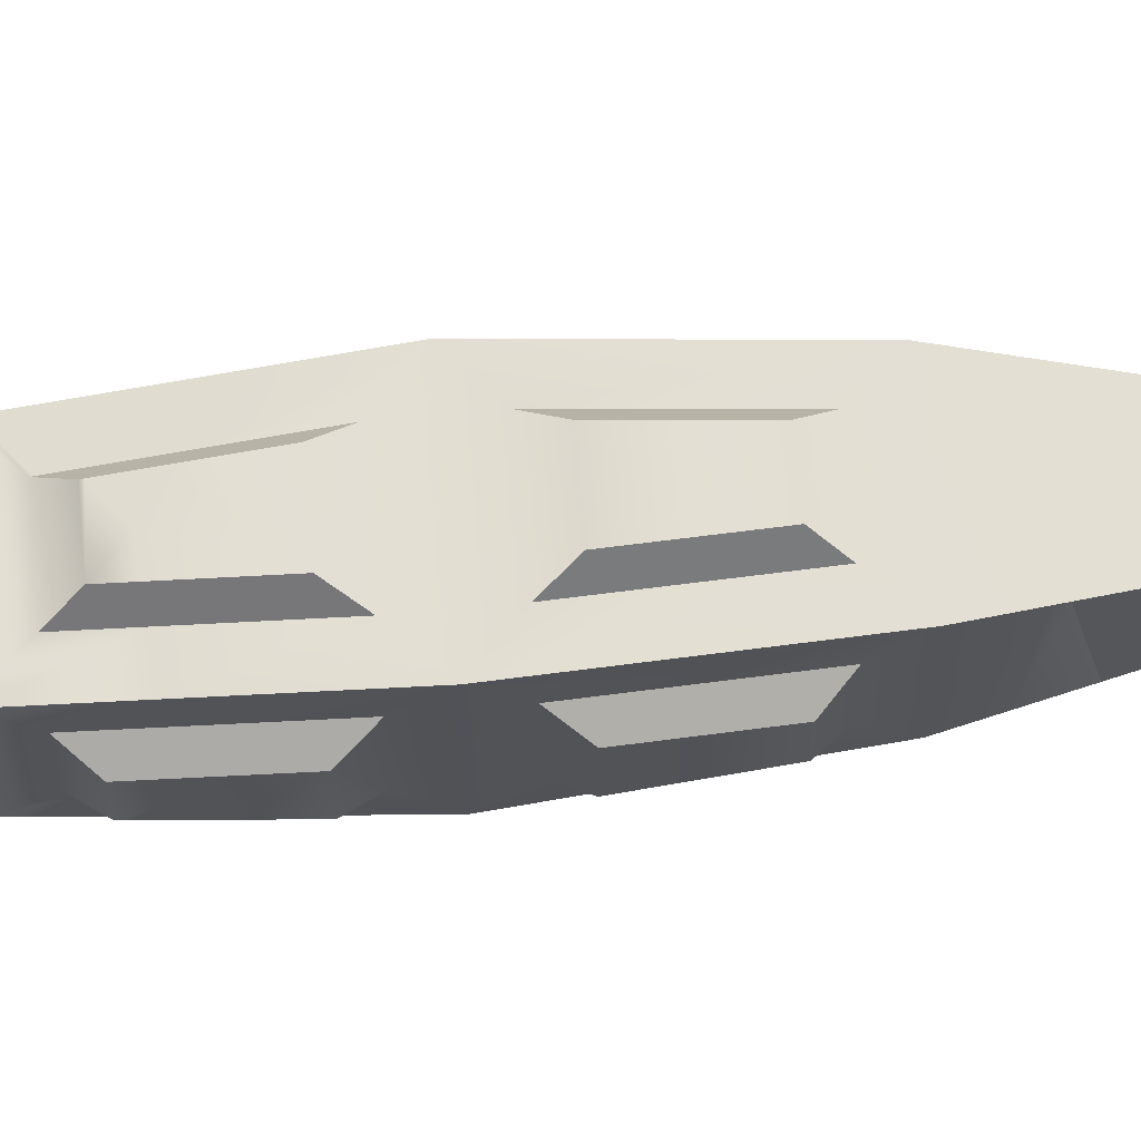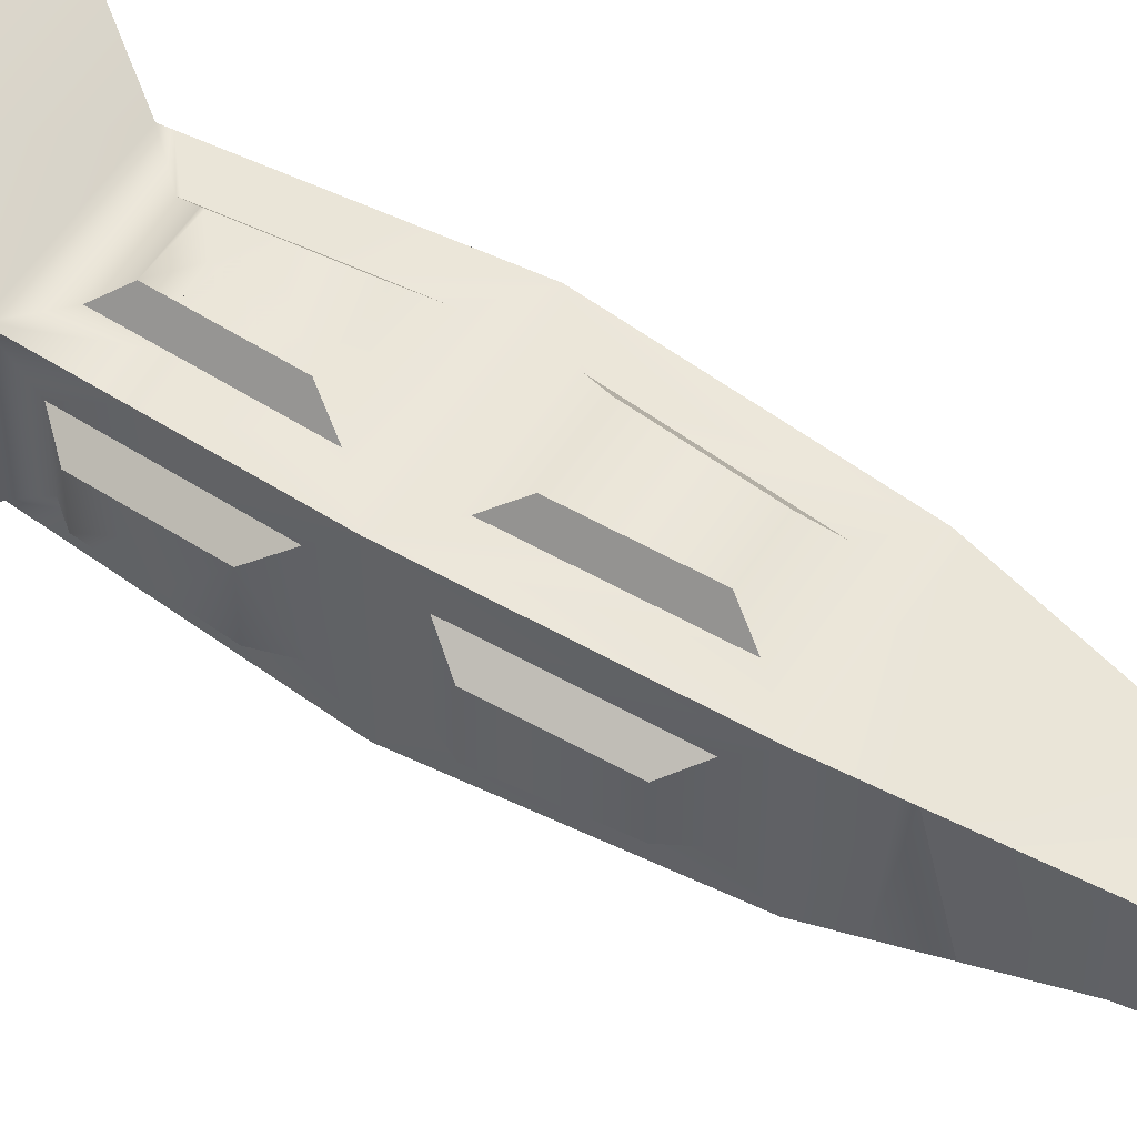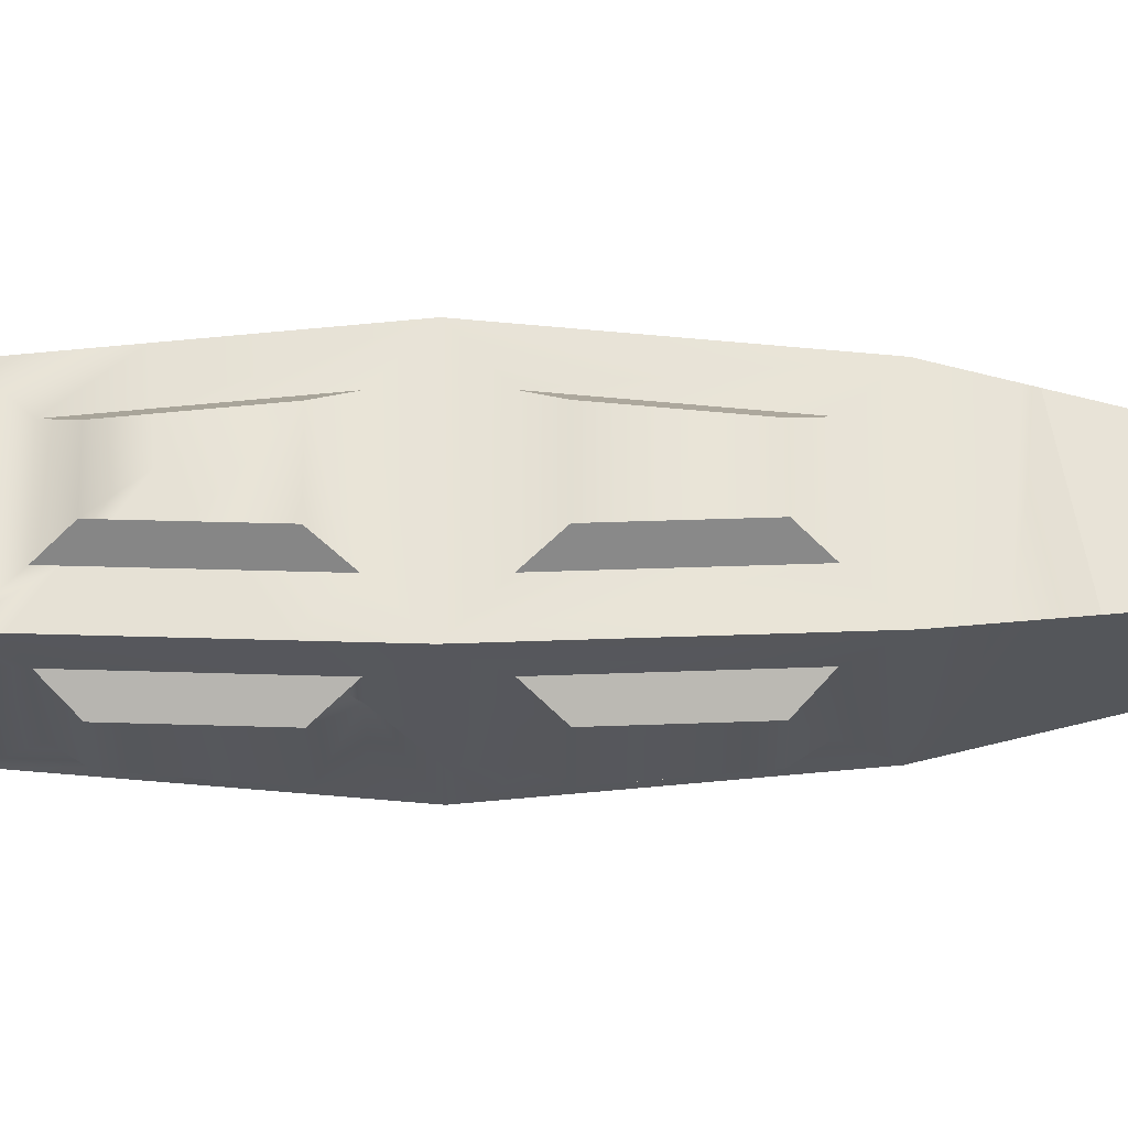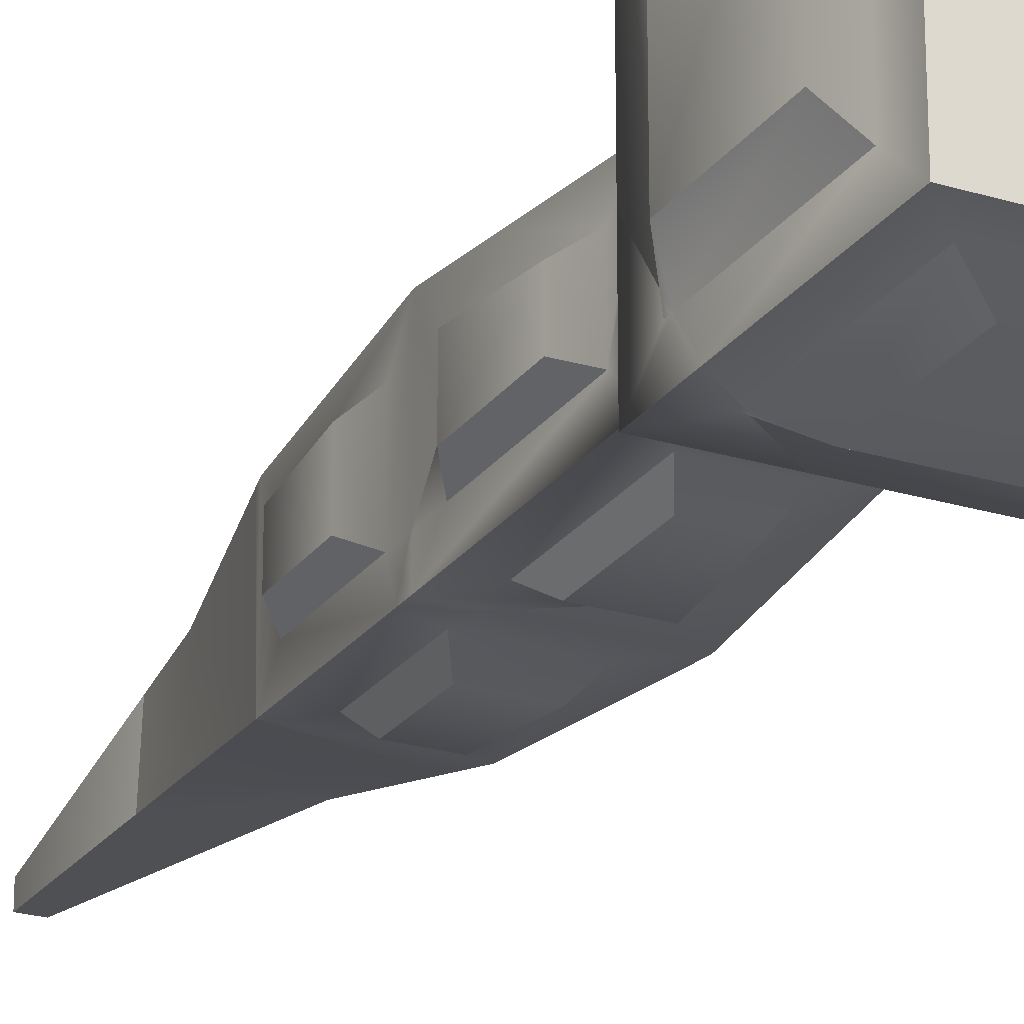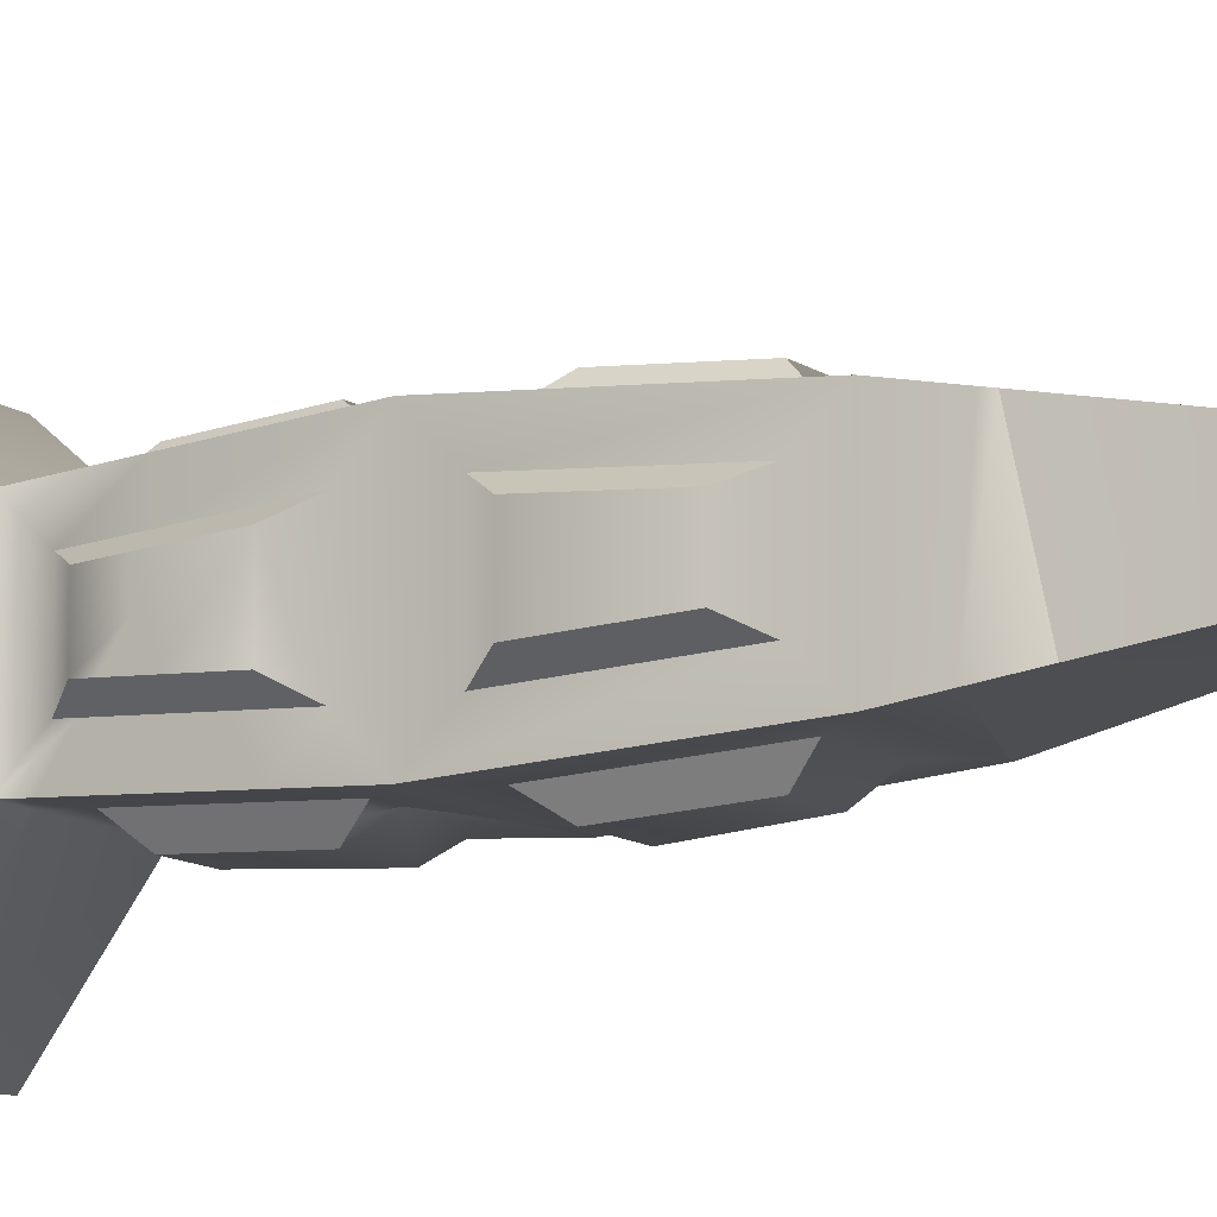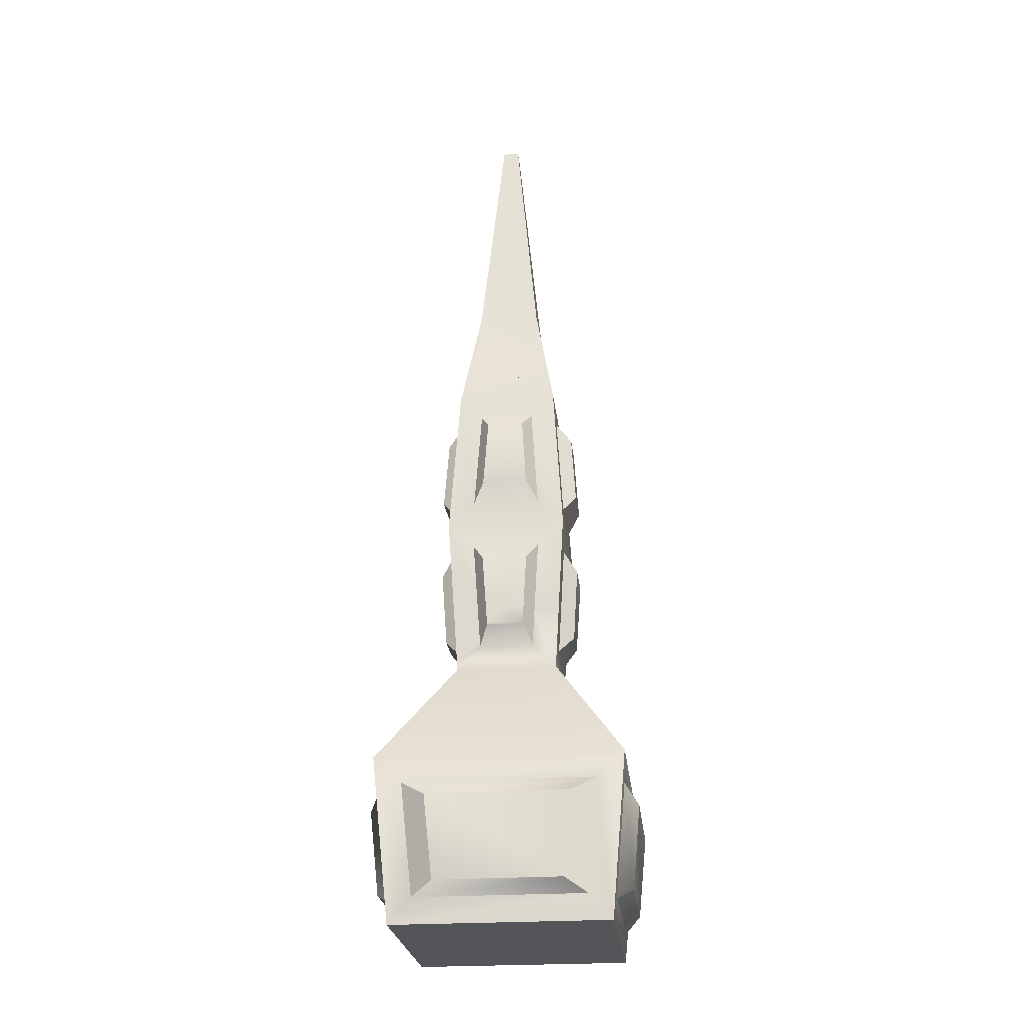
<metadata>
{"format":"obj","ext":"obj","renderer":"f3d","projection":"perspective","resolution":1024,"background":"white","views":[{"elev":67.7,"azim":84.8,"up":"+Z"},{"elev":55.1,"azim":122.5,"up":"+Z"},{"elev":-27.6,"azim":90.3,"up":"+Z"},{"elev":-24.0,"azim":-26.9,"up":"+Z"},{"elev":-11.0,"azim":120.6,"up":"+Z"},{"elev":-24.7,"azim":6.3,"up":"+Y"}]}
</metadata>
<code>
g
v -6.441 13.85 5.481
v 6.614 -4.388 -7.574
v 6.614 -4.388 6.64
v -7.6 -4.388 6.64
v 5.455 13.85 -6.415
v 5.455 13.85 5.481
v -7.417 -7.319 3.515
v -7.414 -1.458 3.512
v -6.627 10.92 2.725
v -6.627 10.92 -3.659
v -7.414 -1.458 -4.445
v 6.431 -7.319 3.515
v 6.431 -7.319 -4.449
v 5.641 10.92 2.725
v 6.428 -1.458 3.512
v 6.428 -1.458 -4.445
v 5.641 10.92 -3.659
v 3.489 -7.319 6.457
v -4.475 -7.319 6.457
v 3.489 -7.319 -7.391
v 3.485 -1.458 -7.388
v -4.472 -1.458 -7.388
v -3.685 10.92 -6.601
v 2.699 10.92 -6.601
v 3.485 -1.458 6.454
v 2.699 10.92 5.667
v -3.685 10.92 5.667
v -4.472 -1.458 6.454
v -8.937 0.6753 2.208
v -8.408 9 1.679
v -8.937 0.6753 -3.142
v -8.408 9 -2.613
v 7.953 -9.504 2.21
v 7.953 -9.504 -3.144
v 7.422 9 1.679
v 7.951 0.6753 2.208
v 7.422 9 -2.613
v 7.951 0.6753 -3.142
v 2.184 -9.504 7.979
v -3.171 -9.504 7.979
v -3.168 0.6753 -8.911
v 2.182 0.6753 -8.911
v 1.653 9 -8.382
v -2.639 9 -8.382
v 1.653 9 7.448
v 2.182 0.6753 7.977
v -3.168 0.6753 7.977
v -2.639 9 7.448
v 6.135 -12.06 -4.153
v 7.689 -13.73 -2.881
v -4.103 -13.28 6.085
v -2.829 -14.98 7.637
v -7.143 -11.72 6.183
v -7.262 -9.805 3.36
v -7.6 -4.388 -4.634
v -7.417 -7.319 -0.3082
v -7.487 -2.598 -7.46
v -7.53 -3.277 -6.388
v 6.256 -10.12 -7.216
v -4.007 -4.388 -7.574
v 1.239 -7.319 -7.391
v 3.413 -8.534 -7.315
v -6.326 -3.195 -7.498
v 3.083 -7.998 -7.864
v -8.406 -8.738 2.668
v 4.698 18.19 4.724
v 4.839 17.38 -5.799
v -6.281 14.77 5.321
v -6.441 13.85 -5.33
v -6.162 13.85 -6.415
v -6.446 13.77 -6.336
v -6.447 13.76 -6.421
v -6.377 13.79 -6.419
v 5.919 -15.52 3.003
v 7.587 -15.36 1.845
v 5.908 -15.7 5.934
v 2.956 -15.85 5.925
v 1.778 -16.01 7.573
v -0.5883 -16.14 7.565
v 7.596 -15.22 -0.5259
v -12.99 -54.7 12.03
v -6.441 -22.96 5.481
v 5.455 -22.96 5.481
v 12.01 -54.7 12.03
v -12.99 -54.7 -12.97
v 5.455 -22.96 -6.415
v 12.01 -54.7 -12.97
v 13.77 -36.12 13.8
v 13.77 -36.12 -14.73
v -14.76 -36.12 13.8
v 13.5 -39.05 10.57
v 12.29 -51.77 9.362
v 12.29 -51.77 -10.3
v 13.5 -39.05 -11.51
v 5.638 -20.03 2.722
v 5.638 -20.03 -3.656
v 2.695 -20.03 5.664
v -3.682 -20.03 5.664
v 9.335 -51.77 -13.25
v -10.32 -51.77 -13.25
v 10.55 -39.05 -14.46
v 9.335 -51.77 12.31
v 10.55 -39.05 13.52
v -11.53 -39.05 13.52
v -10.32 -51.77 12.31
v -13.27 -51.77 9.362
v -14.48 -39.05 10.57
v -13.27 -51.77 -10.3
v 14.99 -40.83 7.746
v 14.09 -50.3 6.844
v 14.99 -40.83 -8.679
v 14.09 -50.3 -7.778
v 7.419 -18.05 1.677
v 7.419 -18.05 -2.611
v 1.651 -18.05 7.446
v -2.637 -18.05 7.446
v 6.818 -50.3 -15.05
v -7.805 -50.3 -15.05
v 7.719 -40.83 -15.95
v -8.706 -40.83 -15.95
v 7.719 -40.83 15.02
v 6.818 -50.3 14.11
v -7.805 -50.3 14.11
v -8.706 -40.83 15.02
v -15.07 -50.3 6.844
v -15.98 -40.83 7.746
v -15.07 -50.3 -7.778
v -15.98 -40.83 -8.679
v -14.48 -39.05 -10.56
v -14.86 -39.49 -10.8
v 5.712 -18.83 -3.73
v 7.501 -16.75 -2.692
v -14.76 -36.12 -5.879
v -6.441 -22.96 4.148
v -7.094 -36.12 -14.73
v 2.704 -22.96 -6.415
v -3.696 -19.81 5.678
v -2.653 -17.8 7.461
v -6.497 -22.07 5.536
v -6.474 -22.43 4.98
v 5.589 -20.81 -6.549
v 4.322 -21.75 -6.49
v -14.26 -41.34 -14.24
v -11.51 -39.33 -14.43
v -11.11 -39.05 -14.46
v -14.43 -39.6 -11.45
v -11.22 -39.24 -14.62
v 2.956 -15.85 5.925
v 1.778 -16.01 7.573
v 7.587 -15.36 1.845
v 7.596 -15.22 -0.5259
v 5.919 -15.52 3.003
v 5.908 -15.7 5.934
v -0.5883 -16.14 7.565
v -7.6 -4.388 -7.574
v -6.441 -22.96 -6.415
v -14.76 -36.12 -14.73
v -6.624 -20.03 2.722
v -7.417 -7.319 -4.449
v -6.624 -20.03 -3.656
v 2.695 -20.03 -6.598
v -3.682 -20.03 -6.598
v -4.475 -7.319 -7.391
v -11.53 -39.05 -14.46
v -14.48 -39.05 -11.51
v -8.406 -18.05 1.677
v -8.939 -9.504 2.21
v -8.406 -18.05 -2.611
v -8.939 -9.504 -3.144
v -2.637 -18.05 -8.38
v 1.651 -18.05 -8.38
v 2.184 -9.504 -8.913
v -3.171 -9.504 -8.913
v 6.135 -12.06 -4.153
v 7.689 -13.73 -2.881
v -4.103 -13.28 6.085
v -2.829 -14.98 7.637
v -7.143 -11.72 6.183
v -7.262 -9.805 3.36
v -7.6 -4.388 -4.634
v -7.417 -7.319 -0.3082
v -7.487 -2.598 -7.46
v -7.53 -3.277 -6.388
v 6.256 -10.12 -7.216
v -4.007 -4.388 -7.574
v 1.239 -7.319 -7.391
v 3.413 -8.534 -7.315
v -6.326 -3.195 -7.498
v 3.083 -7.998 -7.864
v -8.406 -8.738 2.668
v -14.48 -39.05 -10.56
v -14.86 -39.49 -10.8
v 5.712 -18.83 -3.73
v 7.501 -16.75 -2.692
v -14.76 -36.12 -5.879
v -6.441 -22.96 4.148
v -7.094 -36.12 -14.73
v 2.704 -22.96 -6.415
v -6.497 -22.07 5.536
v -6.474 -22.43 4.98
v 5.589 -20.81 -6.549
v -3.696 -19.81 5.678
v 4.322 -21.75 -6.49
v -14.26 -41.34 -14.24
v -11.51 -39.33 -14.43
v -11.11 -39.05 -14.46
v -14.43 -39.6 -11.45
v 7.596 -15.22 -0.5259
v -11.22 -39.24 -14.62
v -2.653 -17.8 7.461
v -0.5883 -16.14 7.565
v -6.441 13.85 -6.415
v -4.163 26.91 3.203
v -4.163 26.91 -4.137
v 4.698 18.19 4.724
v 4.839 17.38 -5.799
v -6.281 14.77 5.321
v -6.441 13.85 -5.33
v -6.162 13.85 -6.415
v -6.446 13.77 -6.336
v -6.447 13.76 -6.421
v -6.377 13.79 -6.419
v 4.561 18.98 4.587
v 4.213 20.97 -5.174
v 0.2959 26.91 3.203
v -3.432 34.59 -3.406
v -3.499 33.88 2.539
v 0.8597 26.91 -4.137
v 3.177 26.91 3.203
v 3.177 26.91 -4.137
v -1.446 55.45 0.4856
v 0.4593 55.45 0.4856
v 0.4593 55.45 -1.42
v -1.446 55.45 -1.42
v 4.561 18.98 4.587
v 4.213 20.97 -5.174
v 0.2959 26.91 3.203
v -3.432 34.59 -3.406
v -3.499 33.88 2.539
v 0.8597 26.91 -4.137
g pillar0
f 25 26 45 46
f 13 12 33 34
f 19 51 52 40
f 12 74 75 33
f 18 19 40 39
f 23 24 43 44
f 1 68 69
f 5 70 67
f 22 23 44 41
f 4 55 56 7
f 4 1 9 8
f 58 55 11
f 3 76 74 12
f 2 3 12 13
f 6 3 15 14
f 3 2 16 15
f 2 5 17 16
f 5 6 14 17
f 76 3 18 77
f 3 4 19 18
f 23 57 72 73
f 24 70 5
f 5 2 21 24
f 3 6 26 25
f 6 1 27 26
f 1 4 28 27
f 4 3 25 28
f 29 30 32 31
f 35 36 38 37
f 42 41 44 43
f 46 45 48 47
f 28 25 46 47
f 26 27 48 45
f 27 28 47 48
f 61 20 64
f 14 15 36 35
f 17 14 35 37
f 15 16 38 36
f 8 9 30 29
f 16 17 37 38
f 11 8 29 31
f 9 10 32 30
f 54 7 65
f 10 11 31 32
f 21 22 41 42
f 24 21 42 43
f 49 13 34 50
f 77 18 39 78
f 53 4 7 54
f 59 2 13 49
f 4 53 51 19
f 60 2 20 61
f 2 59 62 20
f 22 60 63
f 20 62 64
f 7 56 65
f 63 58 57
f 66 6 5 67
f 6 66 68 1
f 1 69 9
f 11 72 57 58
f 71 73 72
f 52 78 39 40
f 33 50 34
f 80 77 79
f 11 55 4 8
f 57 23 22 63
f 70 24 23 73
f 60 22 21 2
f 51 80 79 52
f 51 49 50 80
f 54 49 51 53
f 54 62 59 49
f 56 62 54 65
f 55 64 62 56
f 55 61 64 56
f 55 60 61 56
f 55 63 60 56
f 58 63 56 55
f 9 69 71 10
f 57 10 71 72
f 57 11 10 72
f 66 71 69 68
f 73 66 67 70
f 73 71 68 66
f 39 52 79 78
f 50 33 75 80
f 79 77 78
f 74 80 75
f 77 74 76
f 77 80 74
g pillar1
f 128 129 130
f 94 91 109 111
f 96 131 132 114
f 90 82 134 133
f 85 87 84 81
f 108 106 125 127
f 91 92 110 109
f 88 83 82 90
f 89 135 136 86
f 95 96 114 113
f 106 107 126 125
f 98 97 115 116
f 97 148 149 115
f 83 88 89 86
f 82 139 140
f 134 82 140
f 88 84 92 91
f 84 87 93 92
f 87 89 94 93
f 89 88 91 94
f 83 86 96 95
f 86 141 131 96
f 139 82 98 137
f 82 83 97 98
f 141 86 142
f 87 85 100 99
f 85 143 144 100
f 135 89 101 145
f 89 87 99 101
f 84 88 103 102
f 88 90 104 103
f 90 81 105 104
f 81 84 102 105
f 81 90 107 106
f 143 85 108 146
f 85 81 106 108
f 109 110 112 111
f 117 118 120 119
f 122 121 124 123
f 125 126 128 127
f 92 93 112 110
f 127 146 108
f 93 94 111 112
f 99 100 118 117
f 101 99 117 119
f 119 145 101
f 102 103 121 122
f 105 102 122 123
f 103 104 124 121
f 104 105 123 124
f 137 98 116 138
f 86 136 142
f 90 133 129 107
f 100 120 118
f 146 144 143
f 151 150 113
f 152 95 113 150
f 153 83 95 152
f 83 153 148 97
f 115 149 154
f 151 148 152
f 129 128 126 107
f 146 127 128 130
f 145 119 120 147
f 120 100 144 147
f 131 154 151 132
f 131 137 138 154
f 141 139 137 131
f 142 140 139 141
f 136 134 140 142
f 135 133 134 136
f 145 129 133 135
f 145 146 130 129
f 147 146 129 145
f 151 113 114 132
f 115 154 138 116
f 148 154 149
f 151 152 150
f 152 148 153
f 148 151 154
f 144 146 147
g pillar2
f 155 156 160 159
f 203 198 161
f 156 155 163 162
f 155 185 186 163
f 185 155 188
f 195 157 165 191
f 166 167 169 168
f 171 170 173 172
f 161 162 170 171
f 189 187 172
f 162 163 173 170
f 205 164 209
f 160 158 166 168
f 169 181 159
f 159 160 168 169
f 180 155 159 181
f 182 155 183
f 155 180 183
f 155 182 188
f 172 186 189
f 167 179 190
f 187 174 184
f 191 165 192
f 193 174 175 194
f 195 196 156 157
f 197 157 156 198
f 158 199 178 179
f 156 196 160
f 201 184 174 193
f 178 199 202 176
f 161 201 203
f 204 157 164 205
f 157 197 206 164
f 157 204 207 165
f 208 194 175
f 165 207 192
f 164 206 209
f 176 202 210 177
f 210 211 177
f 205 207 204
f 161 198 156 162
f 172 187 161 171
f 181 169 167 190
f 186 172 173 163
f 179 167 166 158
f 180 188 182 183
f 181 185 188 180
f 190 186 185 181
f 208 176 177 211
f 174 176 208 175
f 174 179 178 176
f 174 186 190 179
f 186 187 189
f 174 187 186
f 178 158 200 199
f 160 196 200 158
f 201 161 187 184
f 211 193 194 208
f 202 193 211 210
f 199 201 193 202
f 200 203 201 199
f 196 198 203 200
f 195 197 198 196
f 191 197 196 195
f 192 206 197 191
f 207 206 191 192
f 207 205 209 206
g pillar3
f 218 212 220
f 212 221 220
f 221 212 222
f 214 213 227 226
f 218 217 213
f 216 214 228 224
f 212 219 222
f 222 215 220 221
f 223 215 216 224
f 215 213 217
f 228 214 226
f 213 225 227
f 228 227 225
f 218 213 214 212
f 214 216 219 212
f 220 215 217 218
f 220 219 216 215
f 220 222 219 215
f 213 215 223 225
f 225 228 226 227
f 228 225 223 224
g pillar4
f 229 235 236 230
f 235 229 237
f 229 230 233 232
f 230 240 238
f 239 237 229
f 234 231 232 233
f 238 239 231 234
f 236 240 230
f 240 235 237
f 230 238 234 233
f 239 229 232 231
f 237 240 236 235
f 240 237 239 238

</code>
